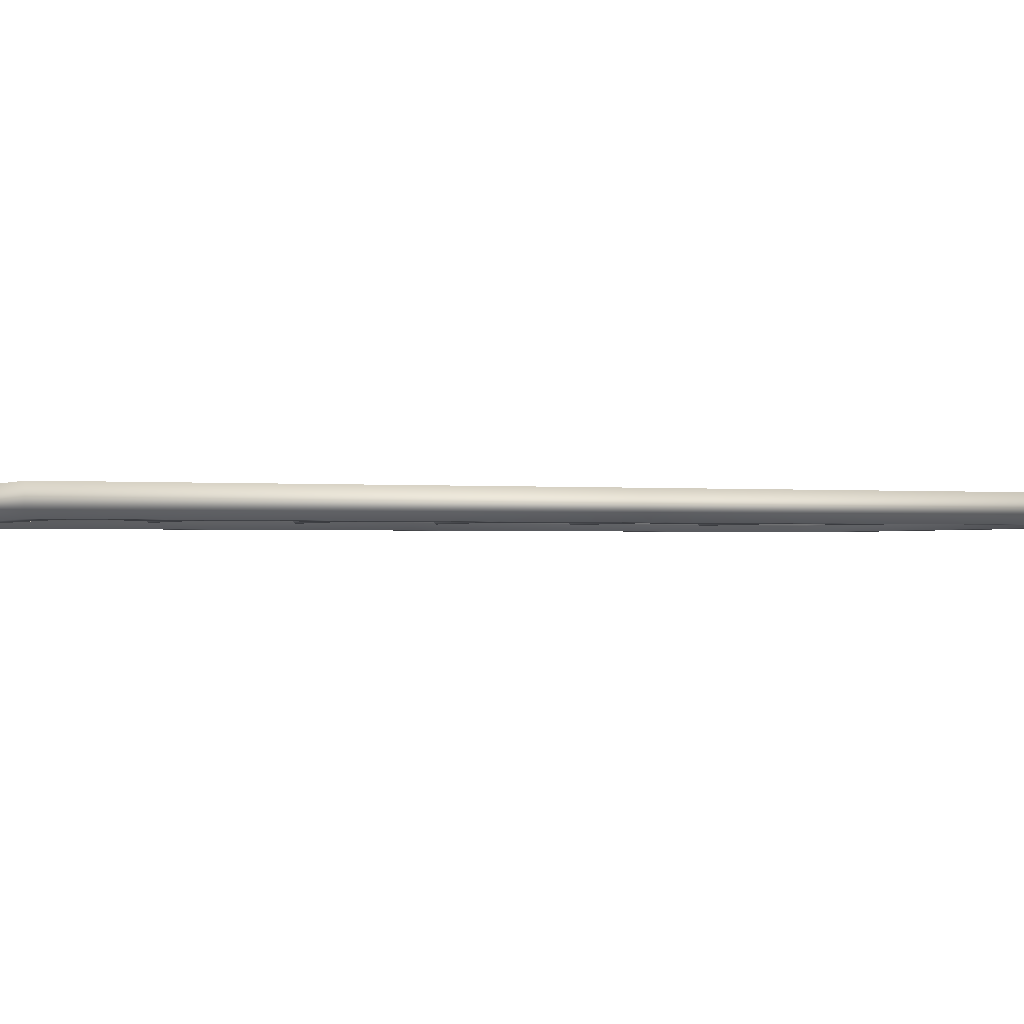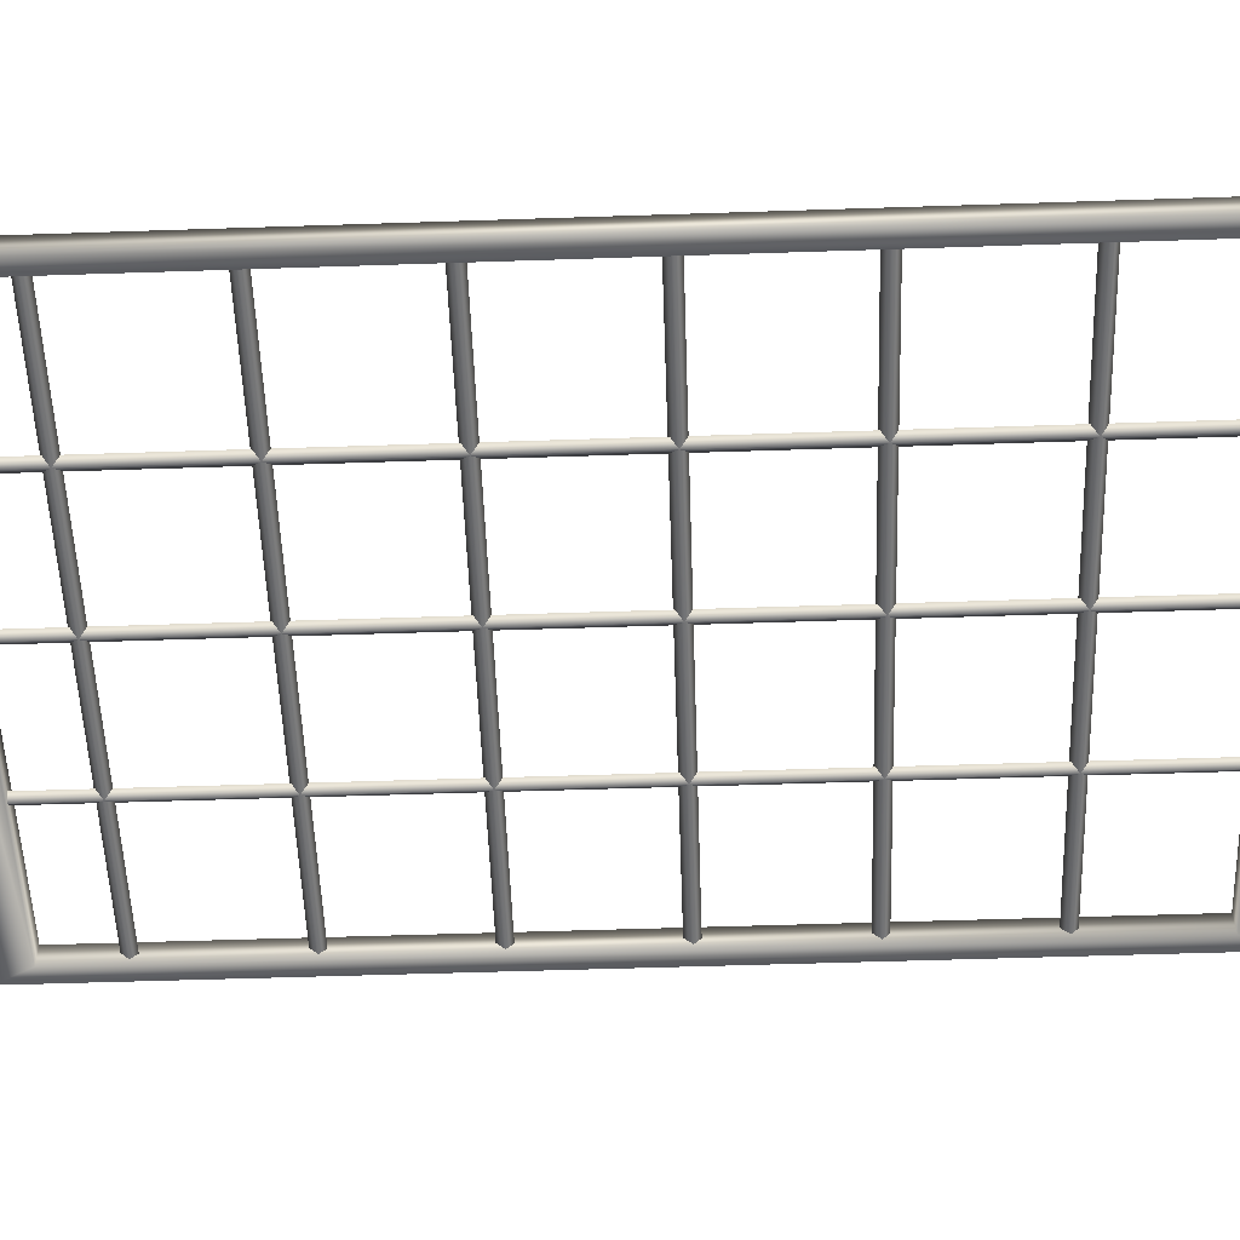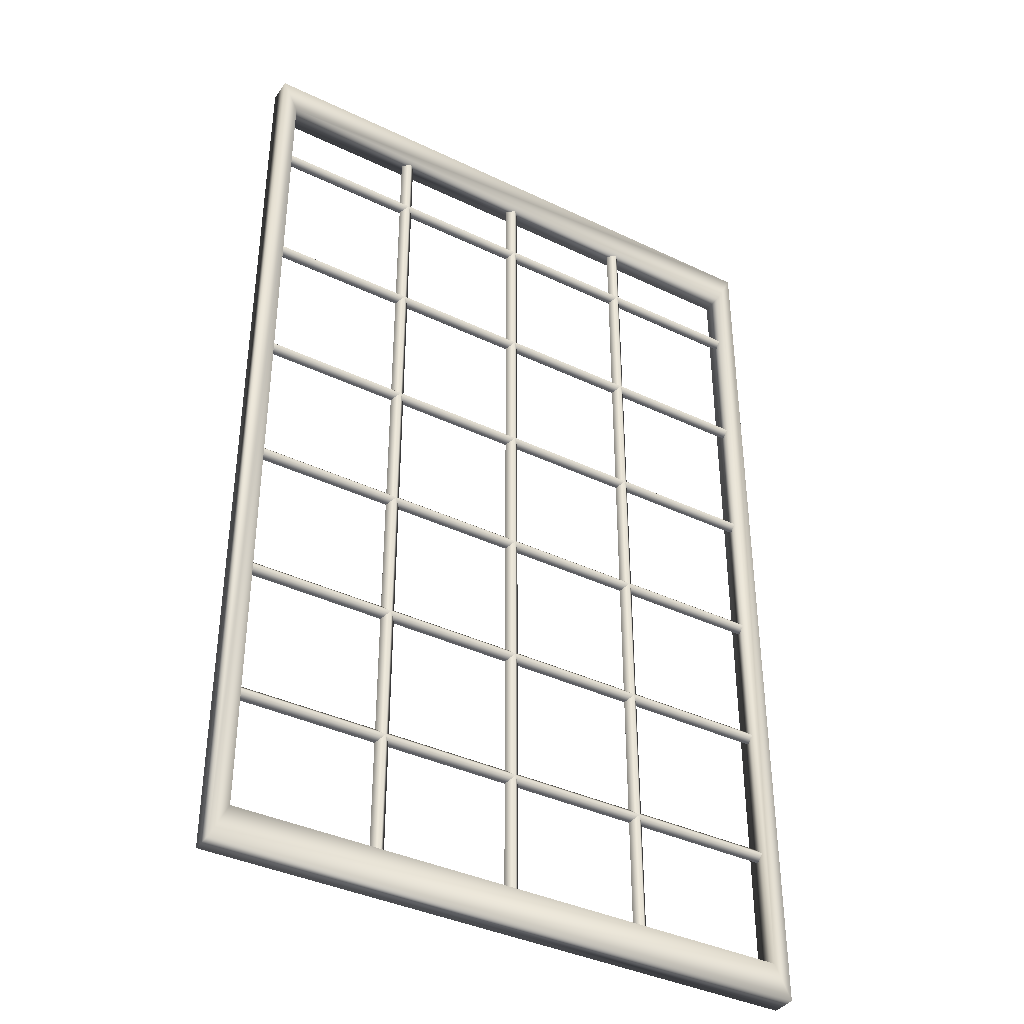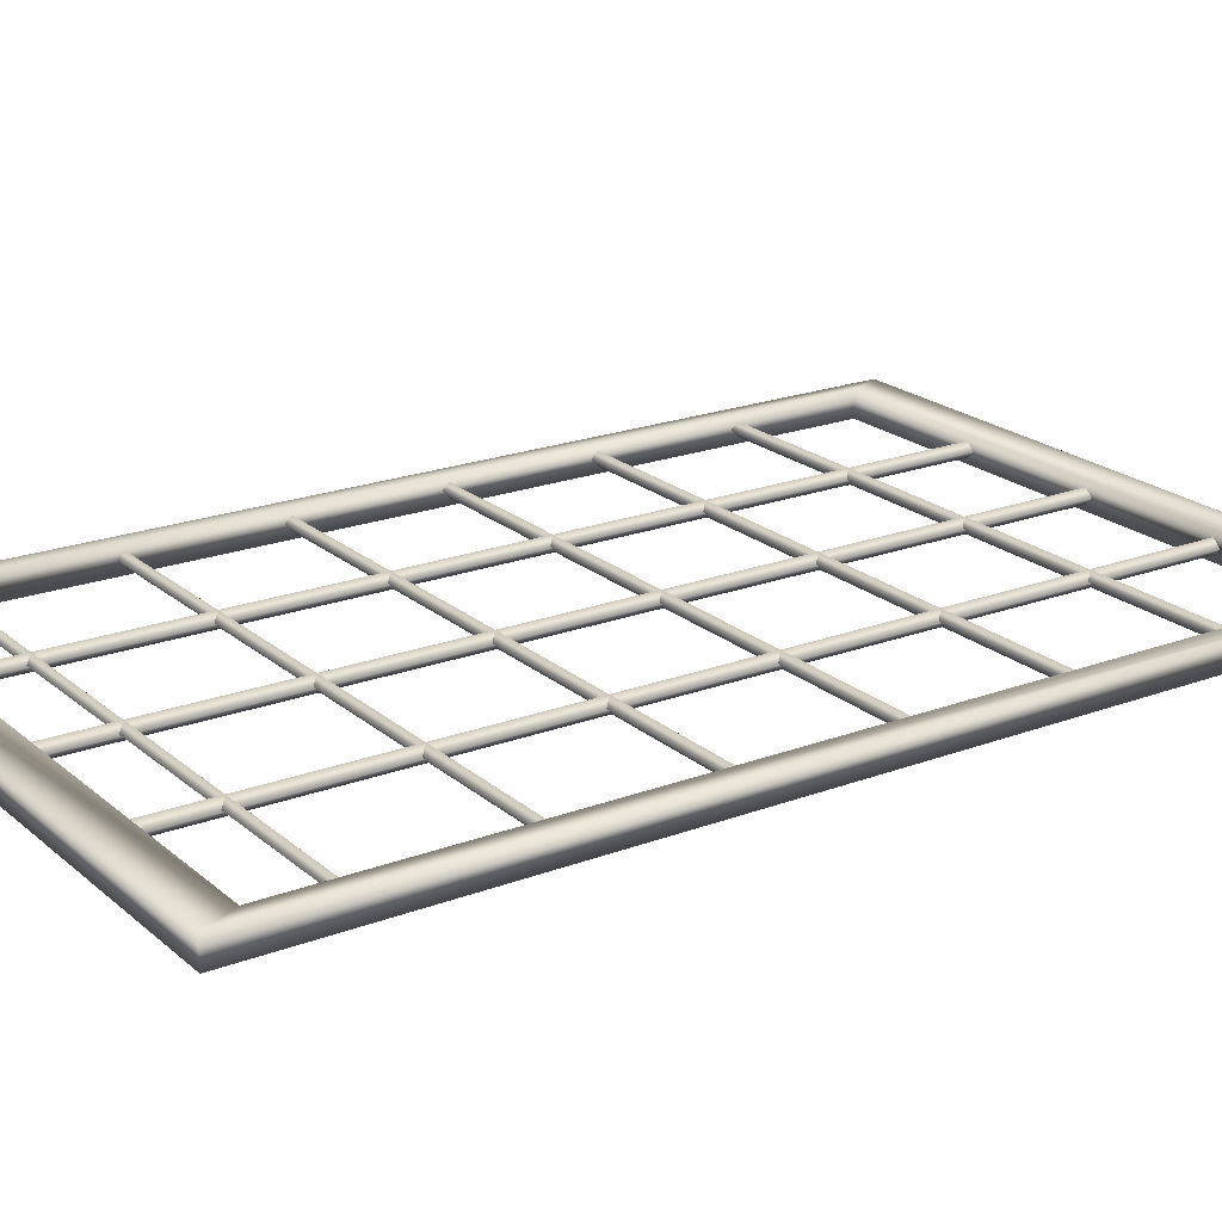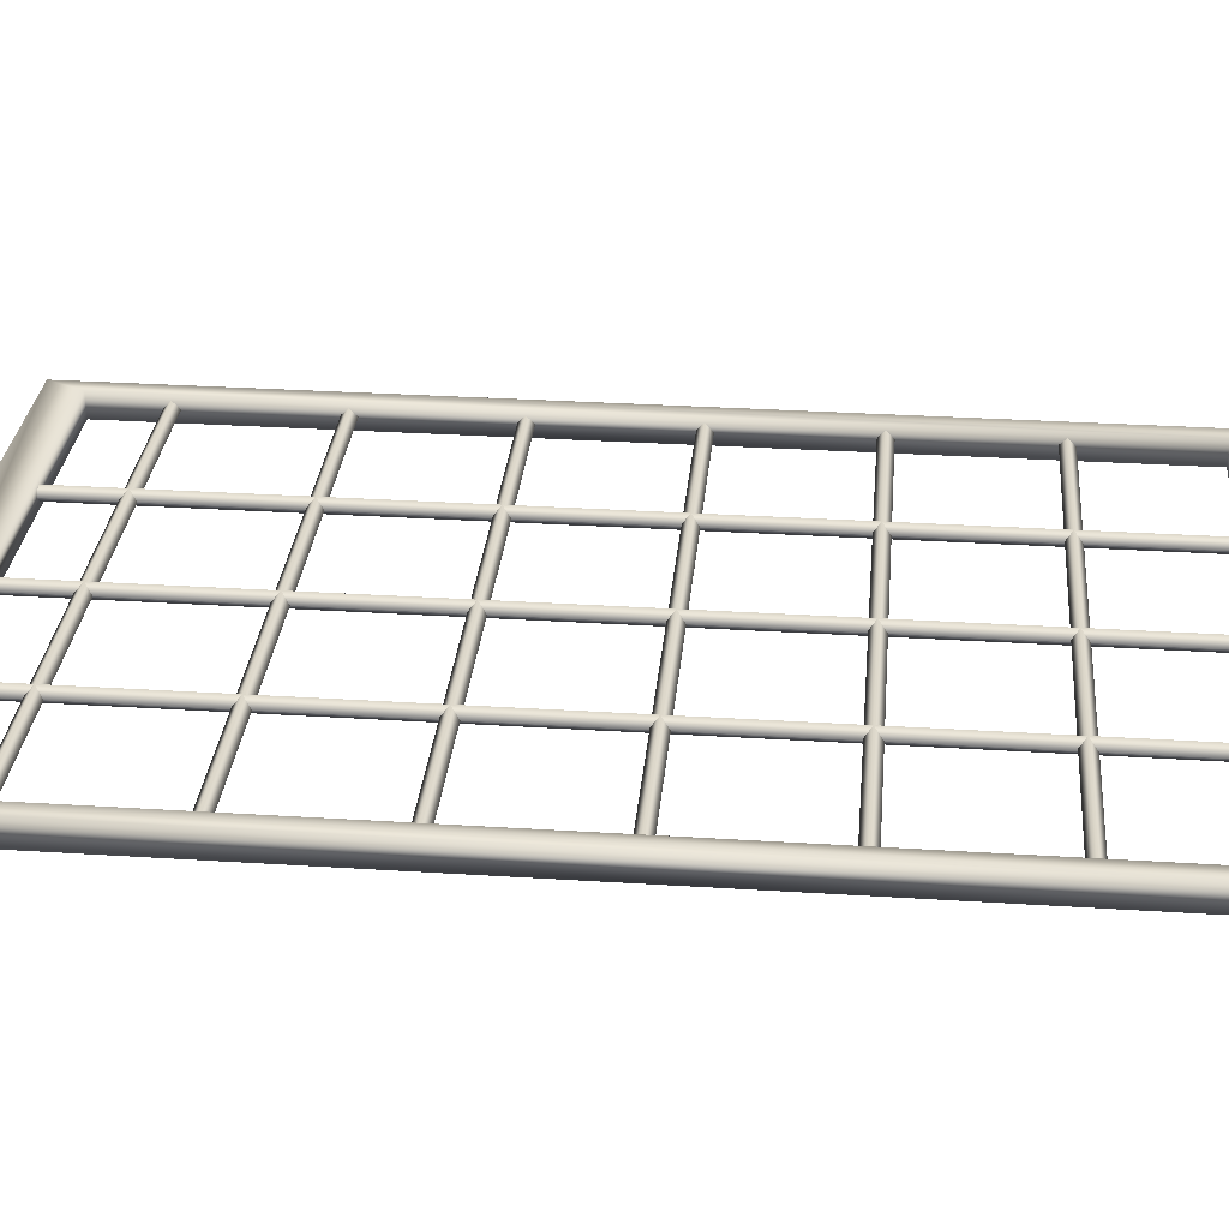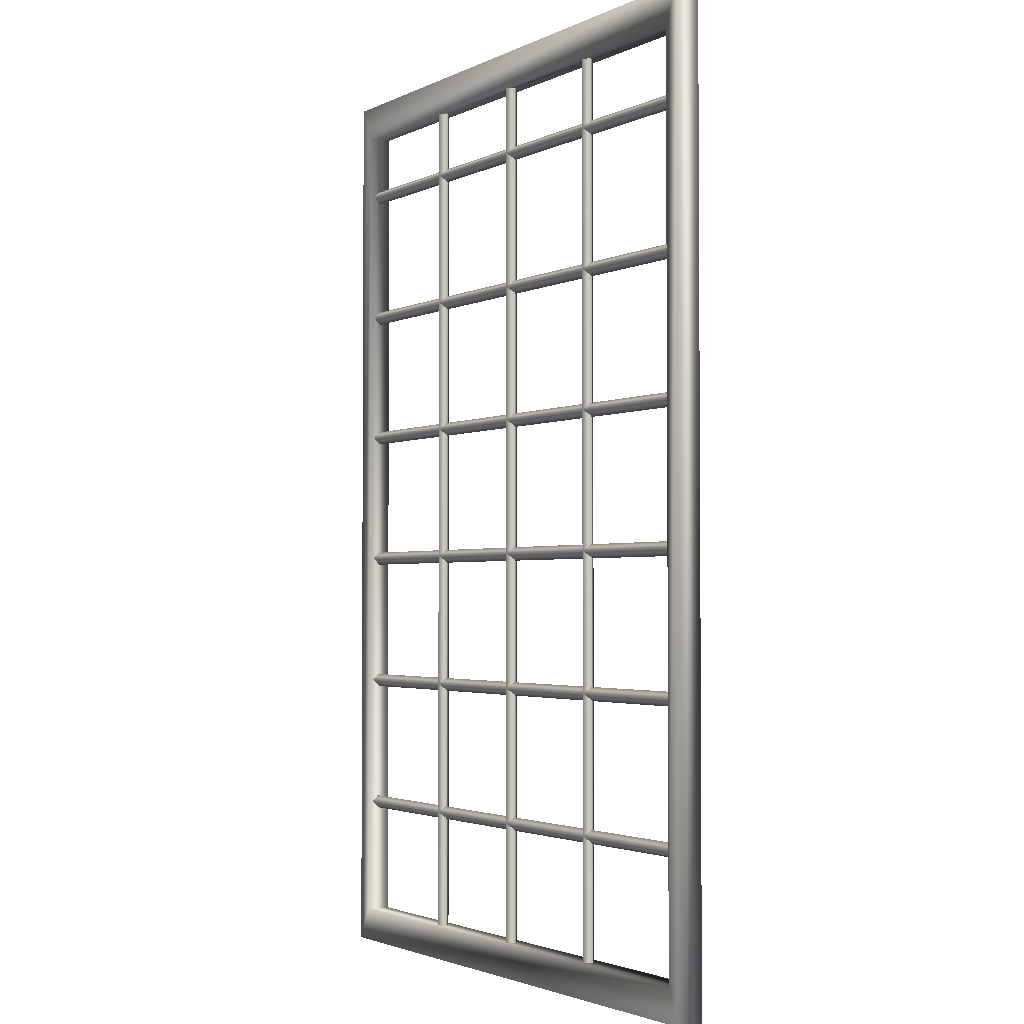
<metadata>
{"format":"obj","ext":"obj","renderer":"f3d","projection":"perspective","resolution":1024,"background":"white","views":[{"elev":-1.0,"azim":-113.1,"up":"+Z"},{"elev":-55.6,"azim":-88.0,"up":"+Z"},{"elev":-38.4,"azim":-31.2,"up":"+Y"},{"elev":21.0,"azim":-124.2,"up":"+Z"},{"elev":30.2,"azim":-84.7,"up":"+Z"},{"elev":-2.4,"azim":57.7,"up":"+Y"}]}
</metadata>
<code>
g cage_geo
v -0.6939 2.226 0.03022
v 0.6939 2.226 0.03022
v -0.7344 2.309 0.03022
v 0.7344 2.309 0.03022
v -0.7344 2.309 -0.03022
v 0.7344 2.309 -0.03022
v -0.6939 2.226 -0.03022
v 0.6939 2.226 -0.03022
v -0.6939 2.061 0.01673
v 0.6939 2.061 0.01673
v -0.6939 2.076 0.001447
v 0.6939 2.076 0.001447
v -0.6939 2.058 -0.01673
v 0.6939 2.058 -0.01673
v -0.6939 2.042 -0.001447
v 0.6939 2.042 -0.001447
v -0.7344 0 0.03022
v -0.6939 0.08259 0.03022
v -0.7344 0 -0.03022
v -0.6939 0.08259 -0.03022
v -0.6939 1.386 0.01673
v 0.6939 1.386 0.01673
v -0.6939 1.401 0.001447
v 0.6939 1.401 0.001447
v -0.6939 1.383 -0.01673
v 0.6939 1.383 -0.01673
v -0.6939 1.368 -0.001447
v 0.6939 1.368 -0.001447
v 0.6939 0.08259 0.03022
v 0.7344 0 0.03022
v 0.6939 0.08259 -0.03022
v 0.7344 0 -0.03022
v -0.6939 1.721 0.01673
v 0.6939 1.721 0.01673
v -0.6939 1.737 0.001447
v 0.6939 1.737 0.001447
v -0.6939 1.718 -0.01673
v 0.6939 1.718 -0.01673
v -0.6939 1.703 -0.001447
v 0.6939 1.703 -0.001447
v -0.6939 0.3782 0.01673
v 0.6939 0.3782 0.01673
v -0.6939 0.3934 0.001447
v 0.6939 0.3934 0.001447
v -0.6939 0.3753 -0.01673
v 0.6939 0.3753 -0.01673
v -0.6939 0.36 -0.001447
v 0.6939 0.36 -0.001447
v -0.6939 0.7136 0.01673
v 0.6939 0.7136 0.01673
v -0.6939 0.7289 0.001447
v 0.6939 0.7289 0.001447
v -0.6939 0.7107 -0.01673
v 0.6939 0.7107 -0.01673
v -0.6939 0.6955 -0.001447
v 0.6939 0.6955 -0.001447
v -0.6939 1.05 0.01673
v 0.6939 1.05 0.01673
v -0.6939 1.066 0.001447
v 0.6939 1.066 0.001447
v -0.6939 1.047 -0.01673
v 0.6939 1.047 -0.01673
v -0.6939 1.032 -0.001447
v 0.6939 1.032 -0.001447
v 0.3388 2.226 0.01673
v 0.3388 0.08259 0.01673
v 0.3541 2.226 0.001447
v 0.3541 0.08259 0.001447
v 0.3359 2.226 -0.01673
v 0.3359 0.08259 -0.01673
v 0.3206 2.226 -0.001447
v 0.3206 0.08259 -0.001447
v -0.0004311 2.226 0.01673
v -0.0004311 0.08259 0.01673
v 0.01485 2.226 0.001447
v 0.01485 0.08259 0.001447
v -0.003326 2.226 -0.01673
v -0.003326 0.08259 -0.01673
v -0.01861 2.226 -0.001447
v -0.01861 0.08259 -0.001447
v -0.3359 2.226 0.01673
v -0.3359 0.08259 0.01673
v -0.3206 2.226 0.001447
v -0.3206 0.08259 0.001447
v -0.3388 2.226 -0.01673
v -0.3388 0.08259 -0.01673
v -0.3541 2.226 -0.001447
v -0.3541 0.08259 -0.001447
v -0.7344 2.309 0.03022
v 0.7344 2.309 0.03022
v -0.7344 2.309 -0.03022
v 0.7344 2.309 -0.03022
v -0.6939 2.226 -0.03022
v 0.6939 2.226 0.03022
v 0.6939 2.226 -0.03022
v -0.6939 2.226 0.03022
v -0.6939 0.08259 0.03022
v -0.6939 2.226 -0.03022
v -0.6939 0.08259 -0.03022
v -0.6939 2.226 0.03022
v -0.7344 0 -0.03022
v -0.7344 2.309 0.03022
v -0.7344 0 0.03022
v -0.7344 2.309 -0.03022
v 0.7344 0 0.03022
v 0.7344 2.309 -0.03022
v 0.7344 0 -0.03022
v 0.7344 2.309 0.03022
v 0.6939 0.08259 -0.03022
v 0.6939 2.226 0.03022
v 0.6939 0.08259 0.03022
v 0.6939 2.226 -0.03022
v -0.6939 0.08259 0.03022
v 0.6939 0.08259 -0.03022
v 0.6939 0.08259 0.03022
v -0.6939 0.08259 -0.03022
v -0.7344 0 -0.03022
v 0.7344 0 0.03022
v 0.7344 0 -0.03022
v -0.7344 0 0.03022
g cage_geo_0
f 6 89 90
f 5 89 6
f 94 93 95
f 96 93 94
f 98 97 99
f 100 97 98
f 102 101 103
f 104 101 102
f 106 105 107
f 108 105 106
f 110 109 111
f 112 109 110
f 114 113 115
f 116 113 114
f 118 117 119
f 120 117 118
f 4 2 29
f 1 2 4
f 3 1 4
f 17 1 3
f 8 92 32
f 91 92 8
f 7 91 8
f 20 91 7
f 15 10 9
f 16 10 15
f 13 16 15
f 14 16 13
f 11 14 13
f 12 14 11
f 9 12 11
f 10 12 9
f 29 30 4
f 17 30 29
f 18 17 29
f 1 17 18
f 32 31 8
f 20 31 32
f 19 20 32
f 91 20 19
f 27 22 21
f 28 22 27
f 25 28 27
f 26 28 25
f 23 26 25
f 24 26 23
f 21 24 23
f 22 24 21
f 39 34 33
f 40 34 39
f 37 40 39
f 38 40 37
f 35 38 37
f 36 38 35
f 33 36 35
f 34 36 33
f 47 42 41
f 48 42 47
f 45 48 47
f 46 48 45
f 43 46 45
f 44 46 43
f 41 44 43
f 42 44 41
f 55 50 49
f 56 50 55
f 53 56 55
f 54 56 53
f 51 54 53
f 52 54 51
f 49 52 51
f 50 52 49
f 63 58 57
f 64 58 63
f 61 64 63
f 62 64 61
f 59 62 61
f 60 62 59
f 57 60 59
f 58 60 57
f 71 66 65
f 72 66 71
f 69 72 71
f 70 72 69
f 67 70 69
f 68 70 67
f 65 68 67
f 66 68 65
f 79 74 73
f 80 74 79
f 77 80 79
f 78 80 77
f 75 78 77
f 76 78 75
f 73 76 75
f 74 76 73
f 87 82 81
f 88 82 87
f 85 88 87
f 86 88 85
f 83 86 85
f 84 86 83
f 81 84 83
f 82 84 81

</code>
